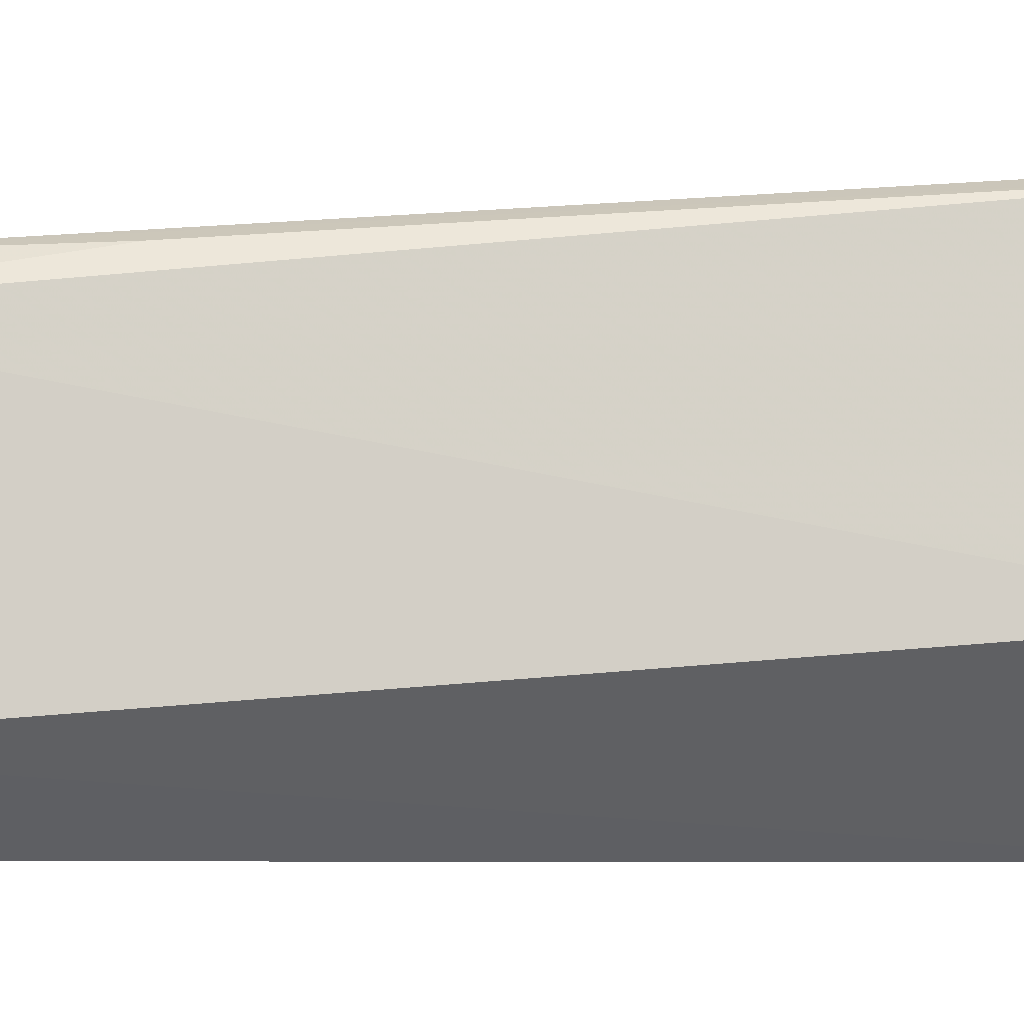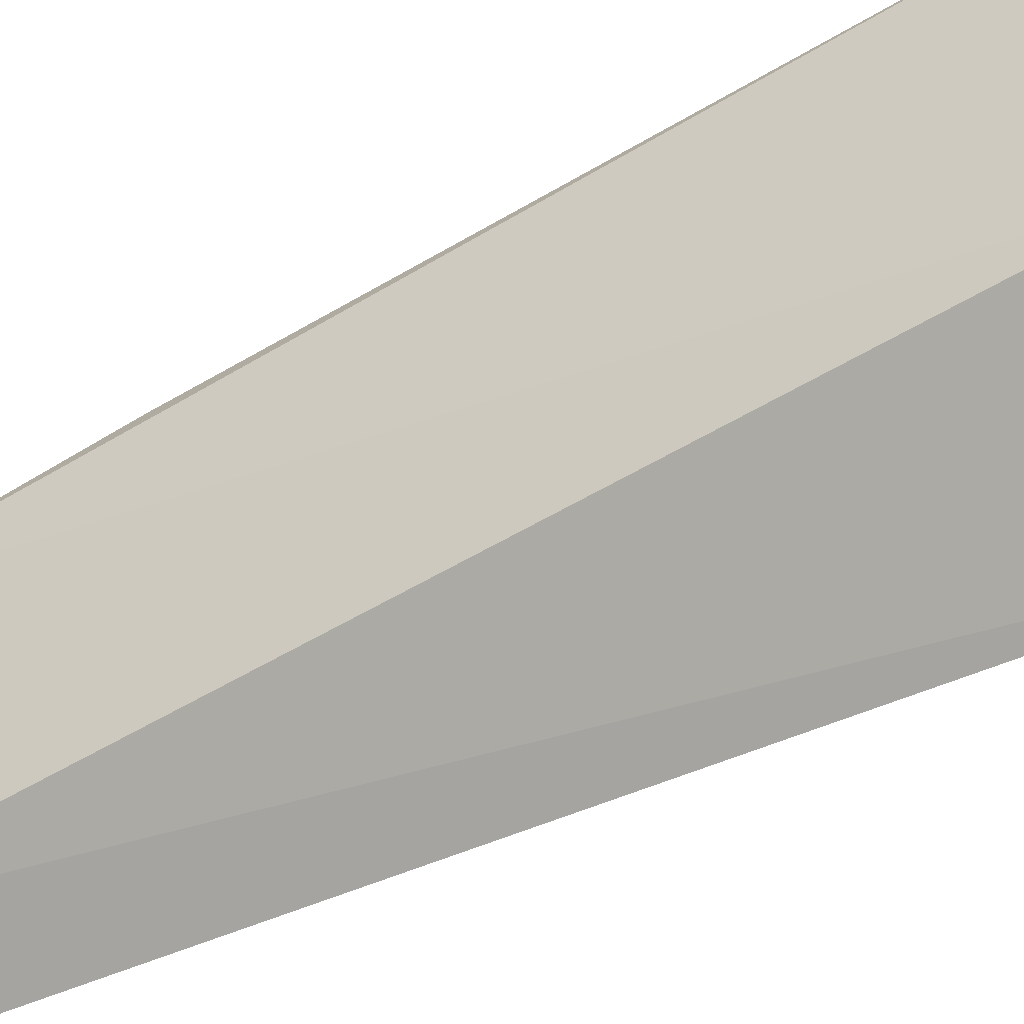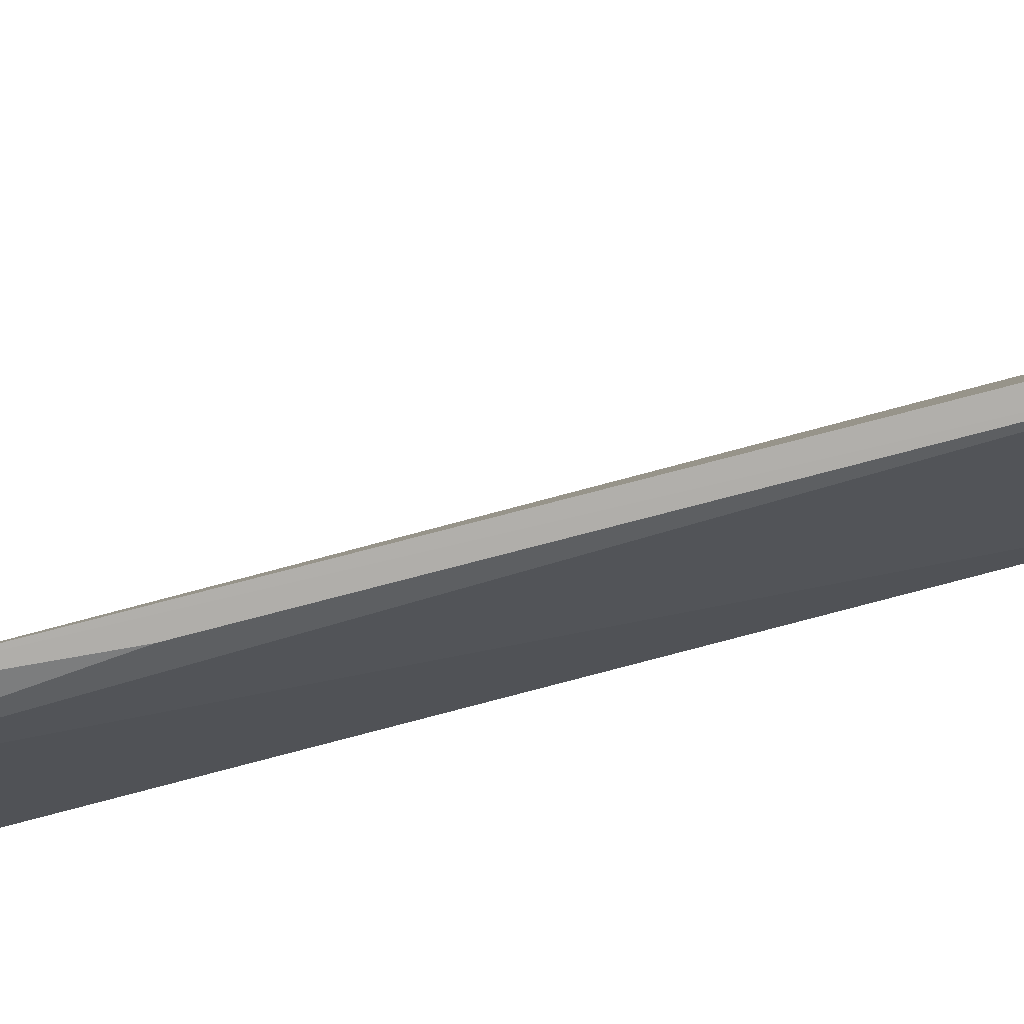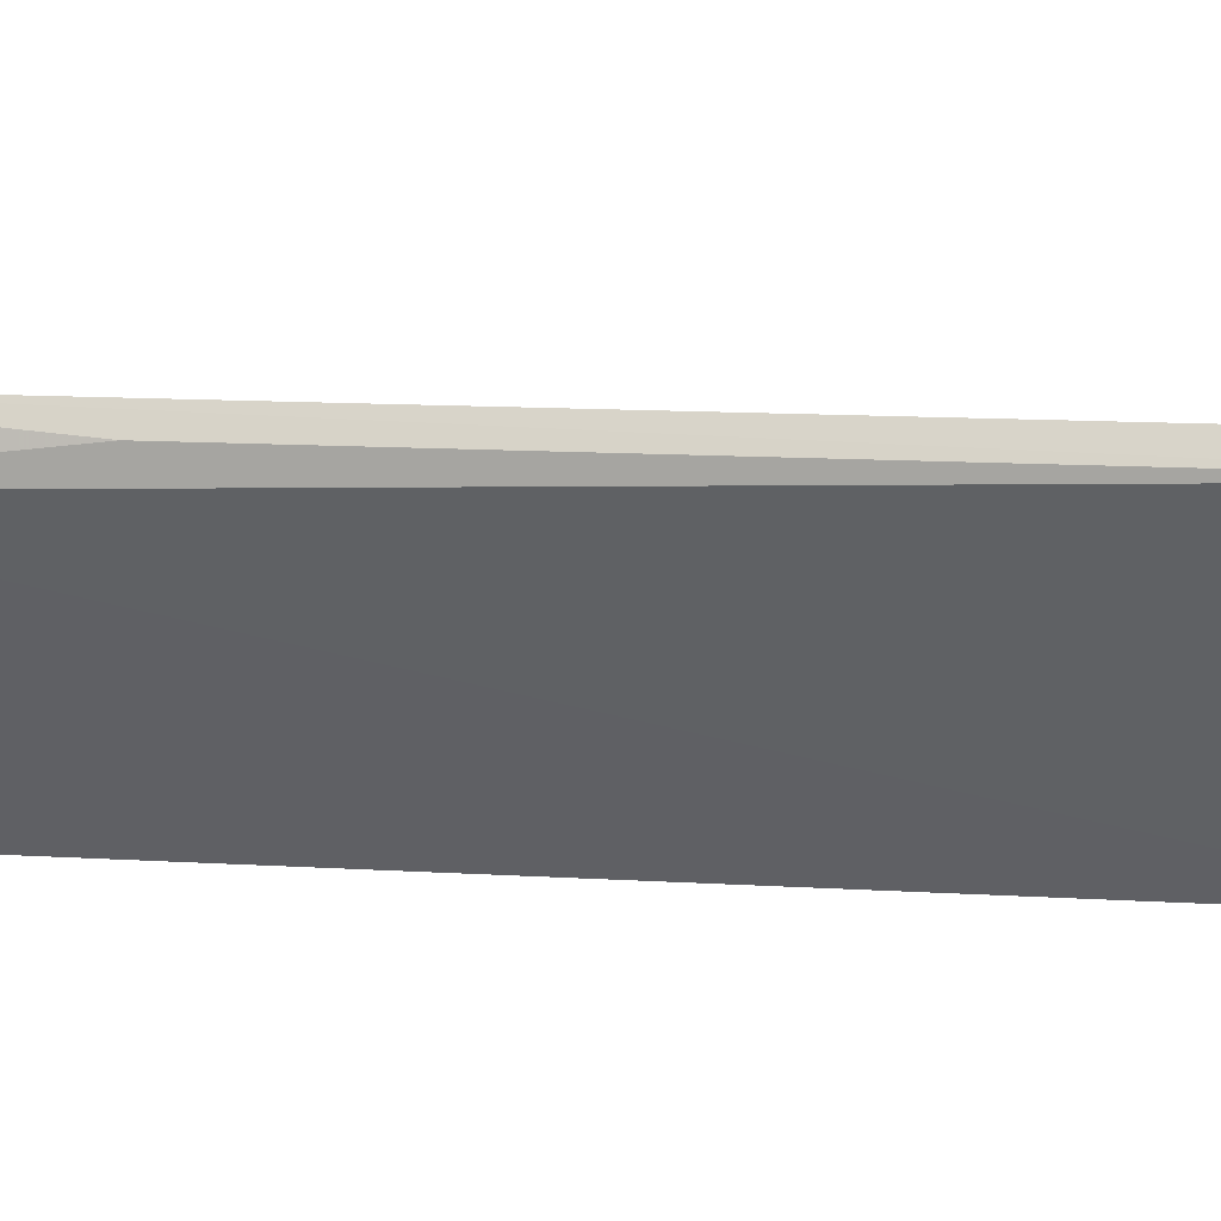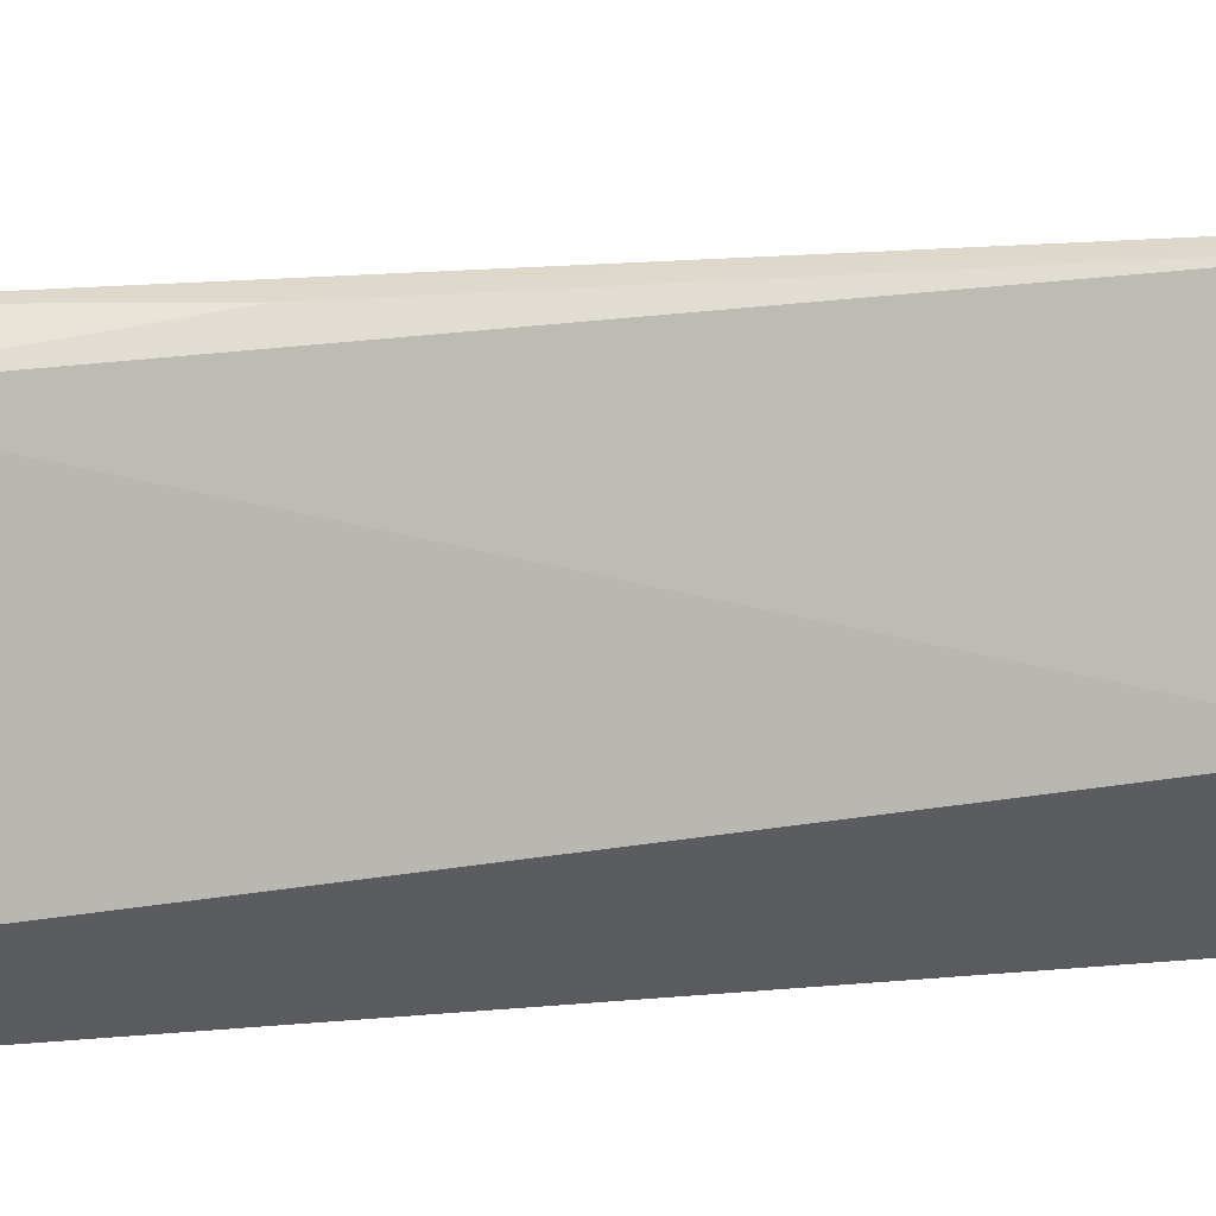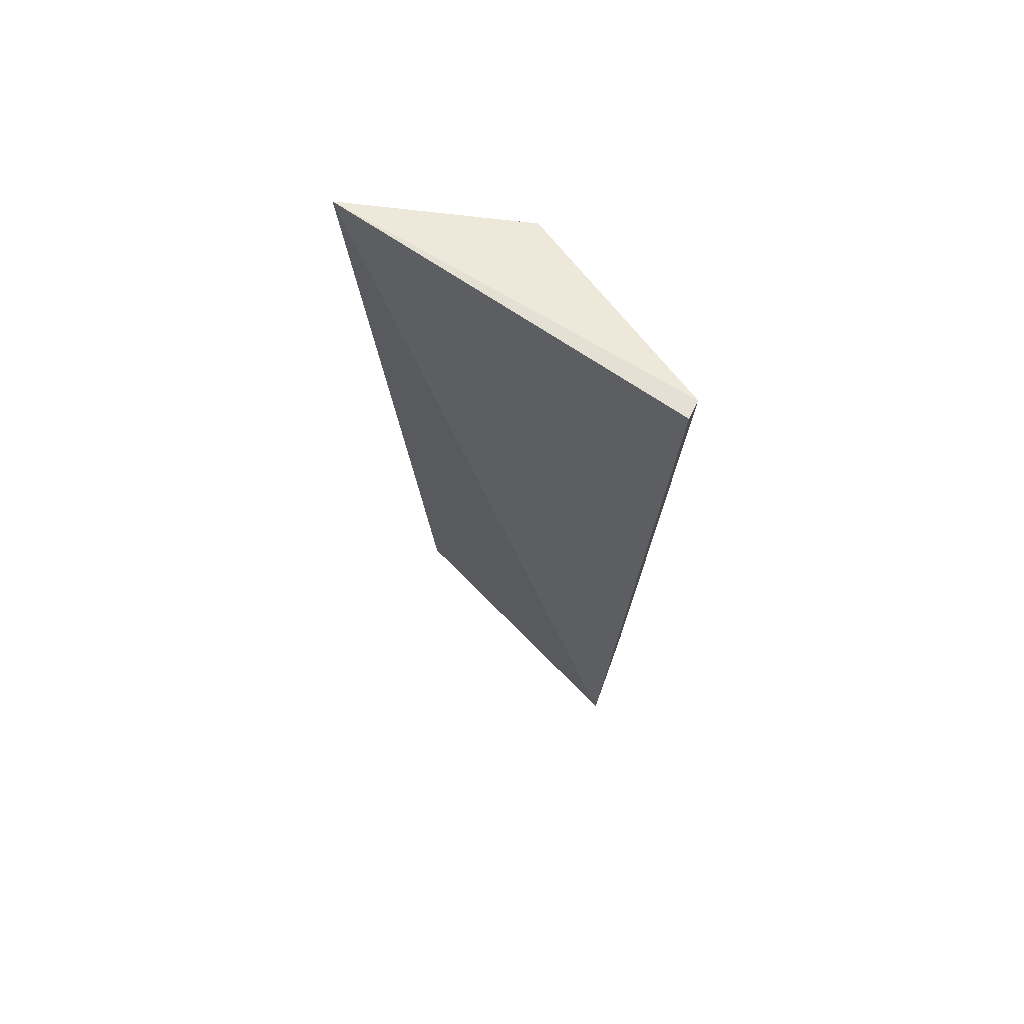
<metadata>
{"format":"obj","ext":"obj","renderer":"f3d","projection":"perspective","resolution":1024,"background":"white","views":[{"elev":-13.1,"azim":84.7,"up":"+Z"},{"elev":-46.6,"azim":121.7,"up":"+Z"},{"elev":67.9,"azim":76.8,"up":"+Z"},{"elev":37.6,"azim":100.0,"up":"+Z"},{"elev":-1.5,"azim":61.9,"up":"+Z"},{"elev":63.7,"azim":-30.1,"up":"+Y"}]}
</metadata>
<code>
v 0.02043 -0.00747 0.02655
v 0.02091 -0.008702 0.008666
v 0.02234 -0.007269 0.02398
v 0.02027 0.054 0.03212
v 0.0101 0.05205 0.006888
v 0.02067 0.05135 0.01439
v 0.02137 0.05403 0.03137
v 0.01577 -0.008375 0.005453
v 0.0215 0.008951 0.02728
f 1 2 3
f 5 1 4
f 6 3 2
f 6 2 5
f 7 4 1
f 7 3 6
f 7 6 5
f 7 5 4
f 8 5 2
f 8 2 1
f 8 1 5
f 9 7 1
f 9 1 3
f 9 3 7

</code>
